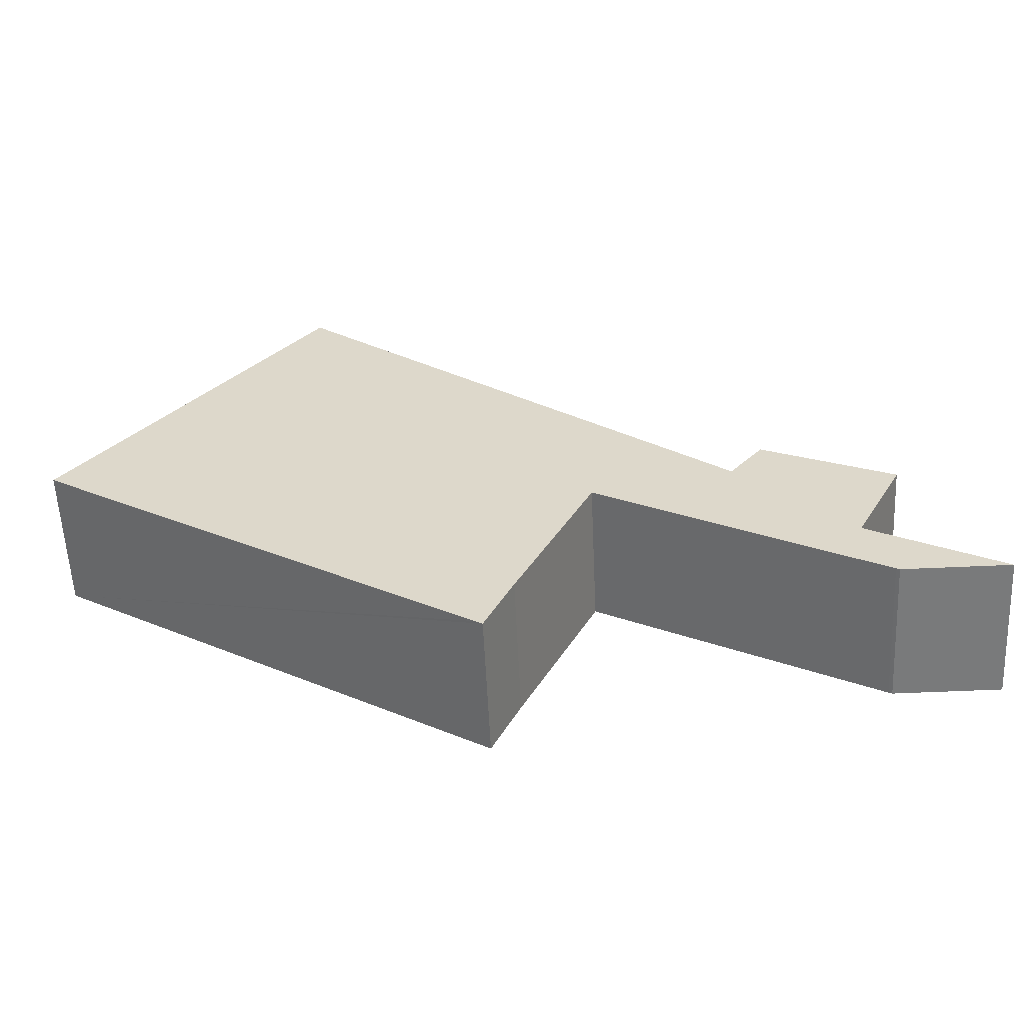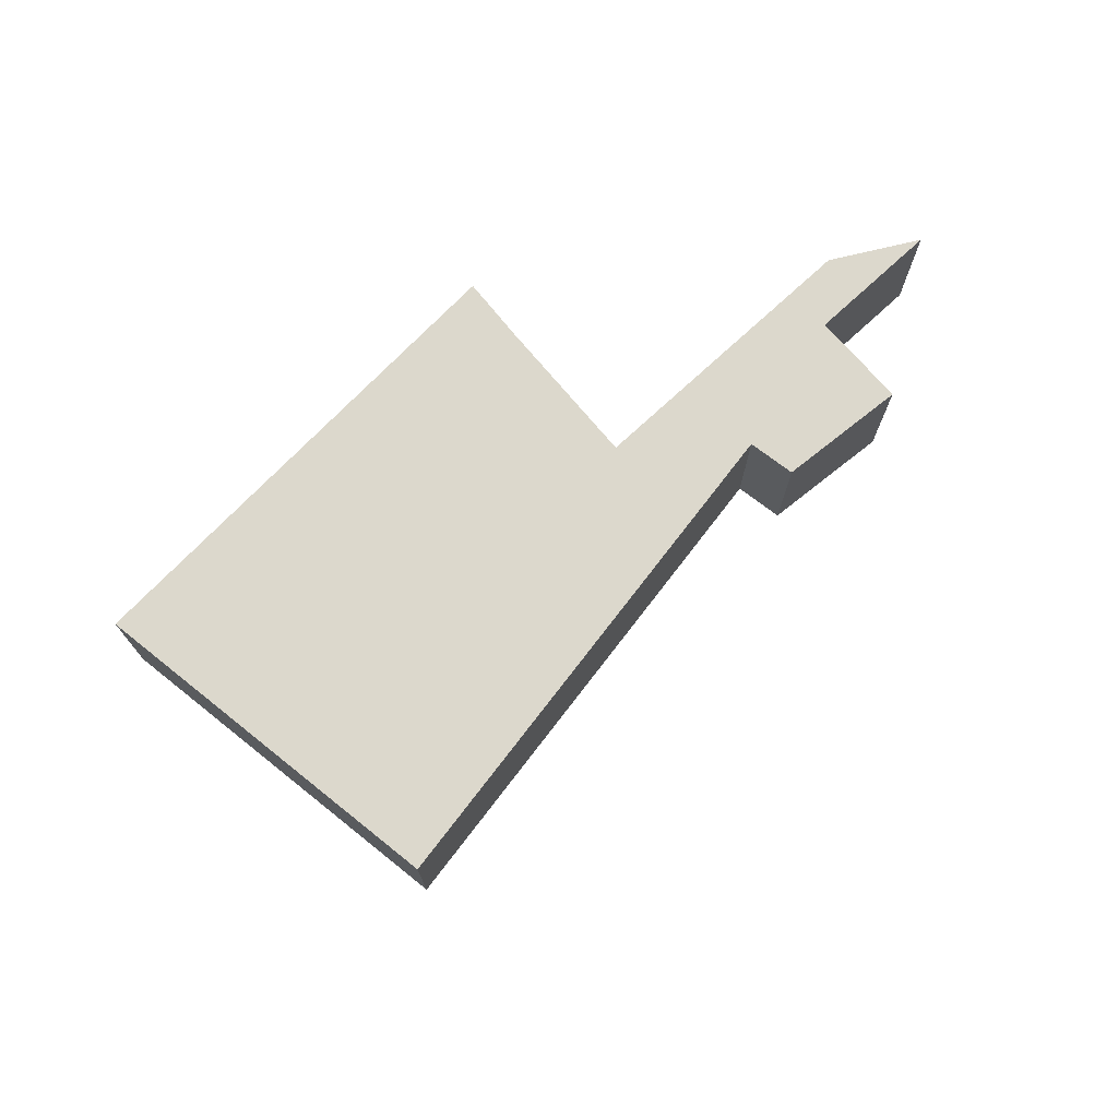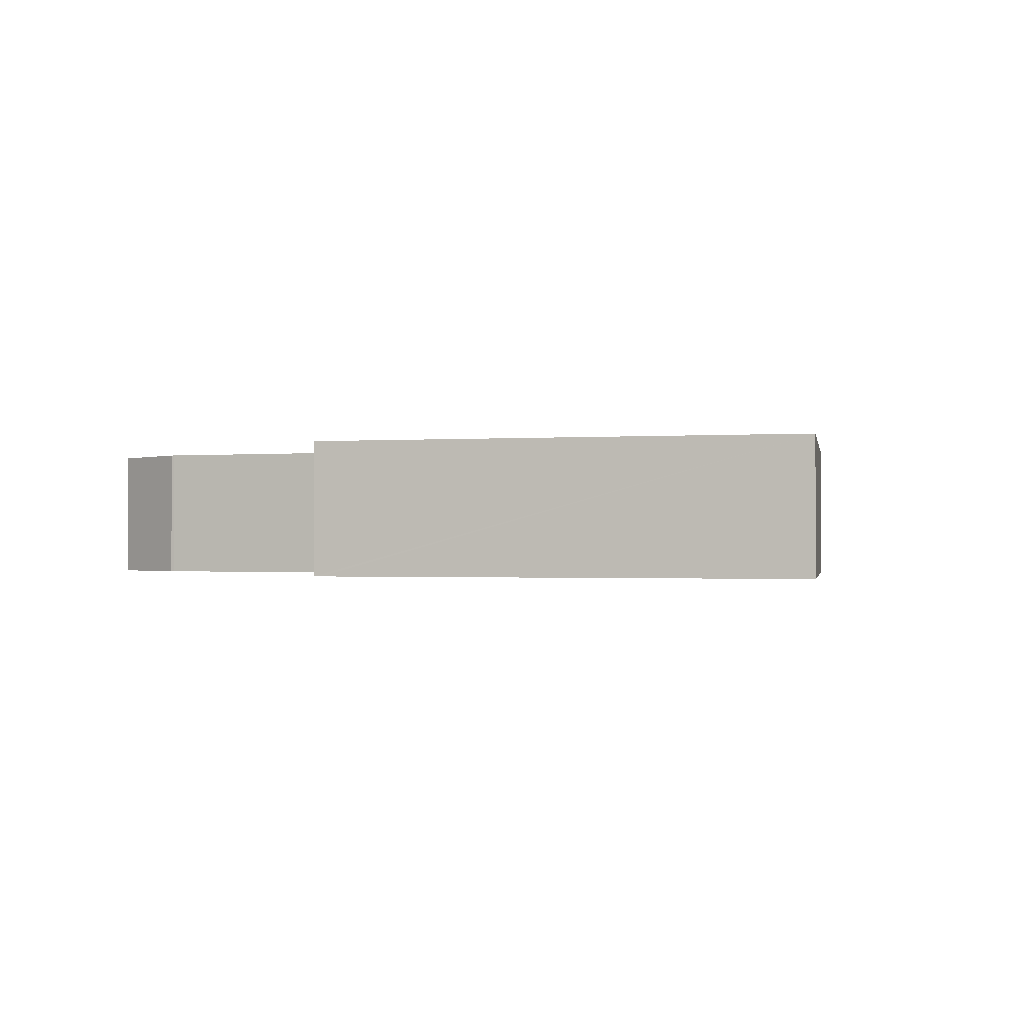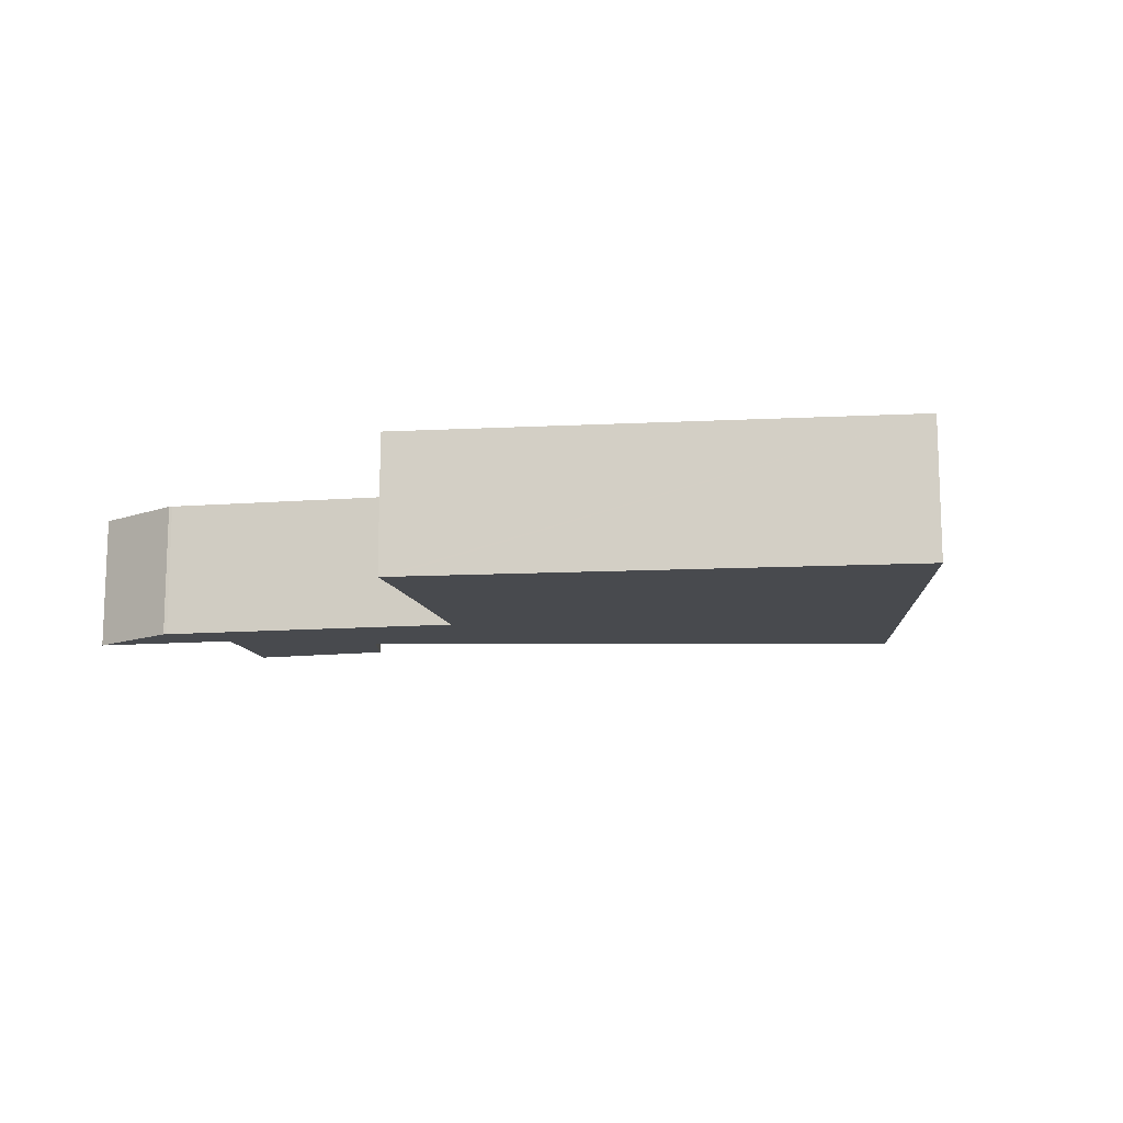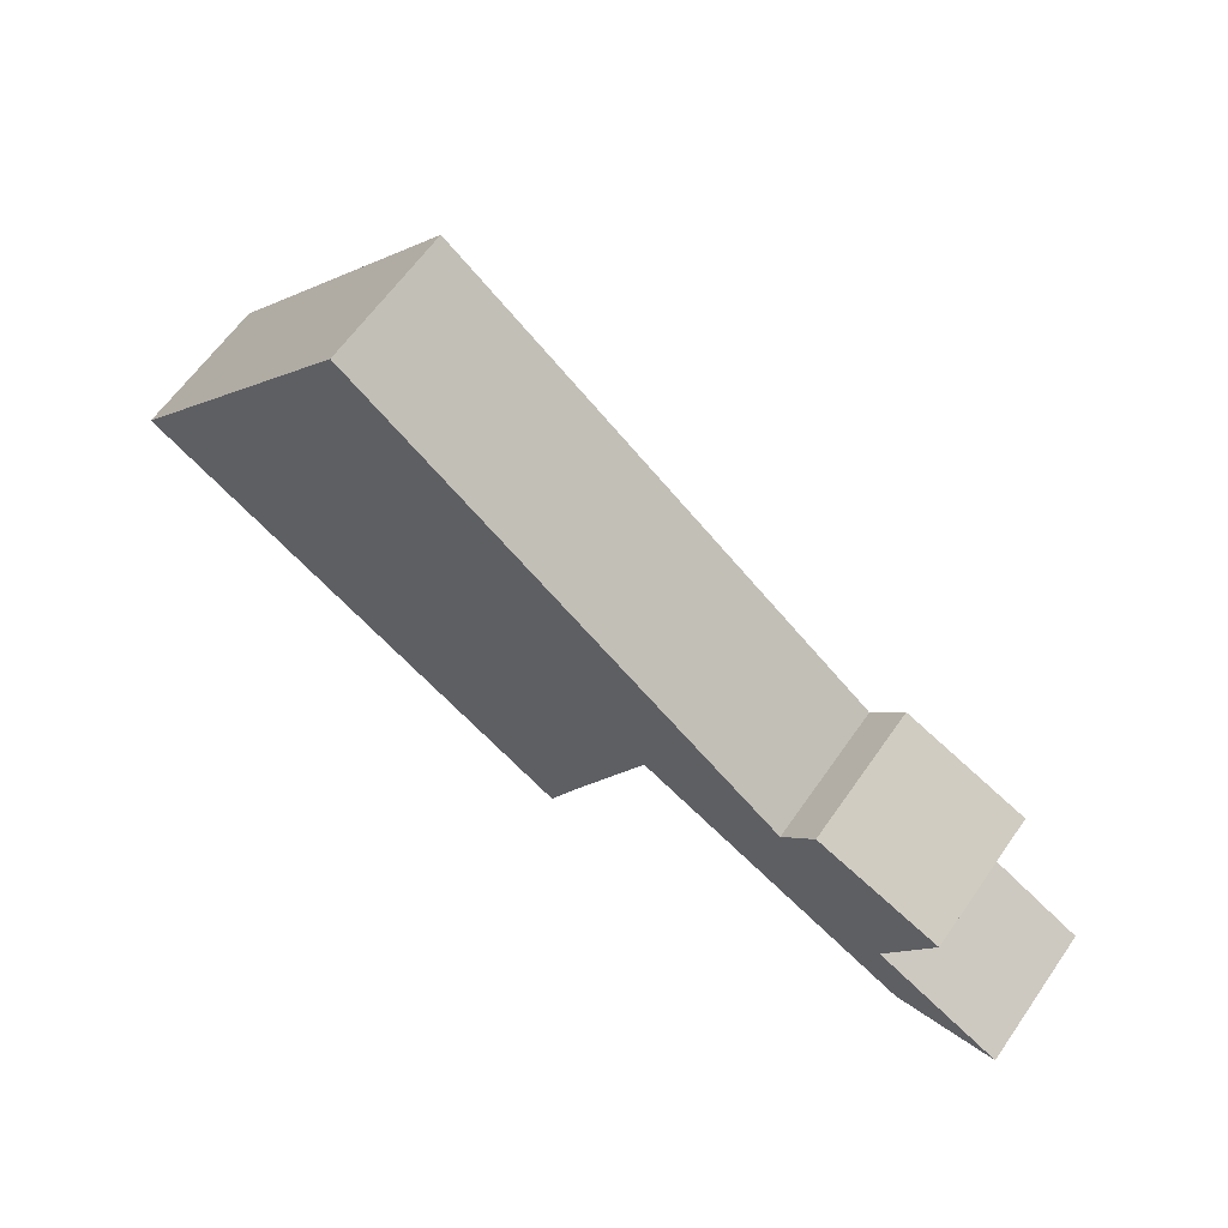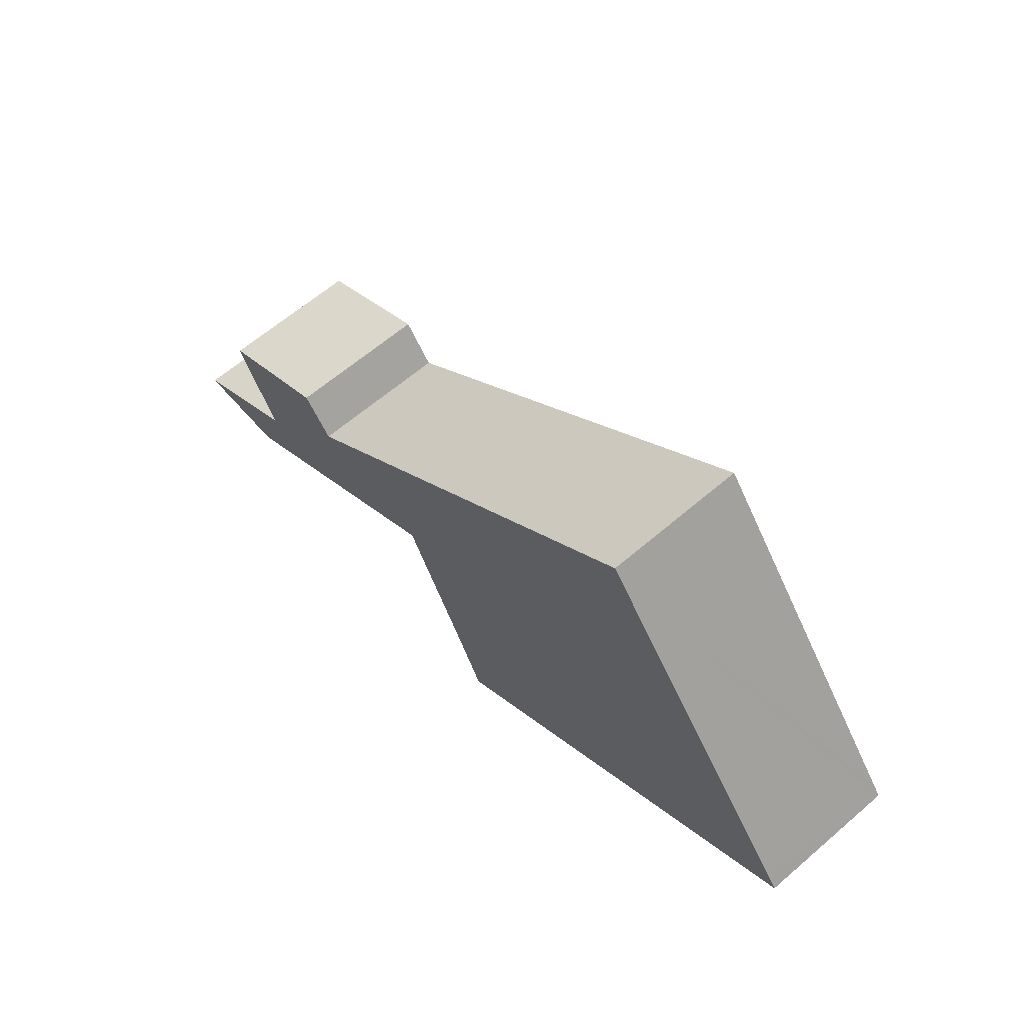
<metadata>
{"format":"obj","ext":"obj","renderer":"f3d","projection":"perspective","resolution":1024,"background":"white","views":[{"elev":-58.0,"azim":2.7,"up":"+Z"},{"elev":72.7,"azim":-13.6,"up":"+Y"},{"elev":-0.9,"azim":-131.9,"up":"+Y"},{"elev":-12.8,"azim":-140.7,"up":"+Y"},{"elev":62.7,"azim":34.9,"up":"+Z"},{"elev":62.7,"azim":-131.1,"up":"+Z"}]}
</metadata>
<code>
v  15.21 2.557 -1.002
v  14.34 2.557 -2.693
v  12.9 2.557 0.071
v  0.155 2.557 0.2
v  6.212 2.557 -3.995
v  0 2.557 1.566e-16
v  4.207 2.557 5.421
v  4.44 2.557 5.721
v  9.803 2.557 -1.191
v  12.32 2.557 -0.659
v  7.792 2.557 -5.01
v  8.429 2.557 -3.995
v  7.919 2.557 -5.091
v  8.118 2.557 -4.664
v  11.31 2.557 -2.039
v  14.73 2.557 -3.964
v  16.66 2.557 -3.995
v  14.79 2.557 -3.995
v  7.919 3.117e-16 -5.091
v  7.792 3.068e-16 -5.01
v  6.212 2.446e-16 -3.995
v  0 0 0
v  14.79 2.446e-16 -3.995
v  14.73 2.427e-16 -3.964
v  11.31 1.249e-16 -2.039
v  9.803 7.293e-17 -1.191
v  0.155 -1.225e-17 0.2
v  4.207 -3.319e-16 5.421
v  4.44 -3.503e-16 5.721
v  12.32 4.035e-17 -0.659
v  12.9 -4.348e-18 0.071
v  15.21 6.135e-17 -1.002
v  14.34 1.649e-16 -2.693
v  16.66 2.446e-16 -3.995
v  8.118 2.856e-16 -4.664
v  8.429 2.446e-16 -3.995
g defaultobject
f 1 2 3
f 4 5 6
f 5 4 7
f 5 7 8
f 5 8 9
f 9 8 10
f 5 9 11
f 11 9 12
f 11 12 13
f 13 12 14
f 9 10 15
f 15 10 16
f 16 10 3
f 16 3 2
f 16 2 17
f 16 17 18
f 19 11 13
f 11 19 5
f 5 19 6
f 6 19 20
f 6 20 21
f 6 21 22
f 23 16 18
f 16 23 24
f 24 15 16
f 15 24 25
f 15 25 9
f 9 25 26
f 22 4 6
f 4 22 7
f 7 22 27
f 7 27 28
f 7 28 8
f 8 28 29
f 30 3 10
f 3 30 31
f 29 10 8
f 10 29 30
f 31 1 3
f 1 31 32
f 33 17 2
f 17 33 34
f 32 2 1
f 2 32 33
f 34 18 17
f 18 34 23
f 14 19 13
f 19 14 12
f 19 12 35
f 35 12 36
f 26 12 9
f 12 26 36
f 31 33 32
f 33 23 34
f 23 33 24
f 24 33 25
f 25 33 31
f 25 31 30
f 25 30 29
f 25 29 26
f 26 29 36
f 36 29 35
f 35 29 19
f 19 29 20
f 20 29 21
f 21 29 22
f 22 29 28
f 22 28 27

</code>
